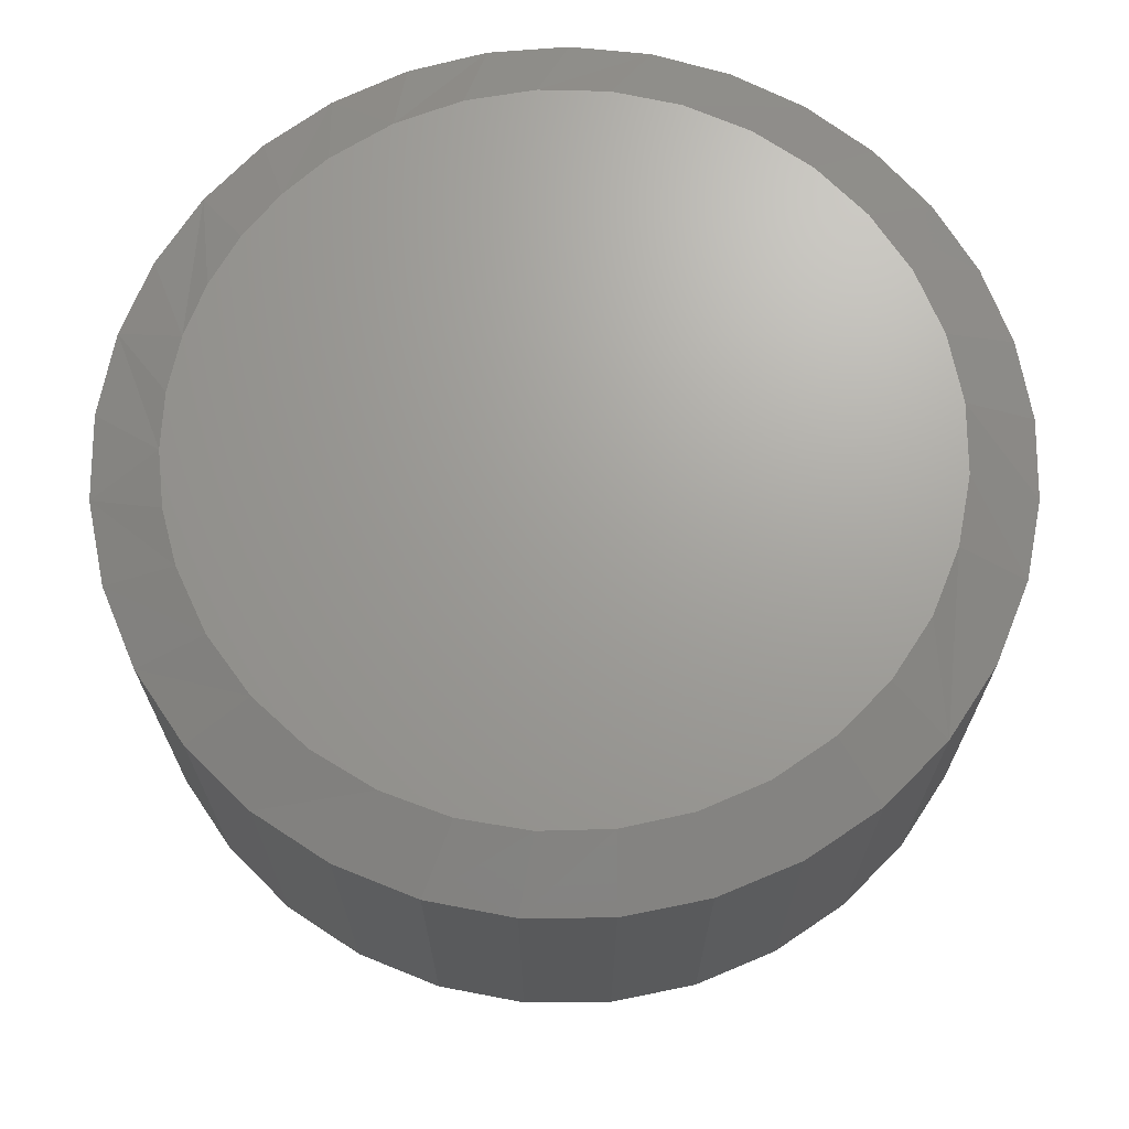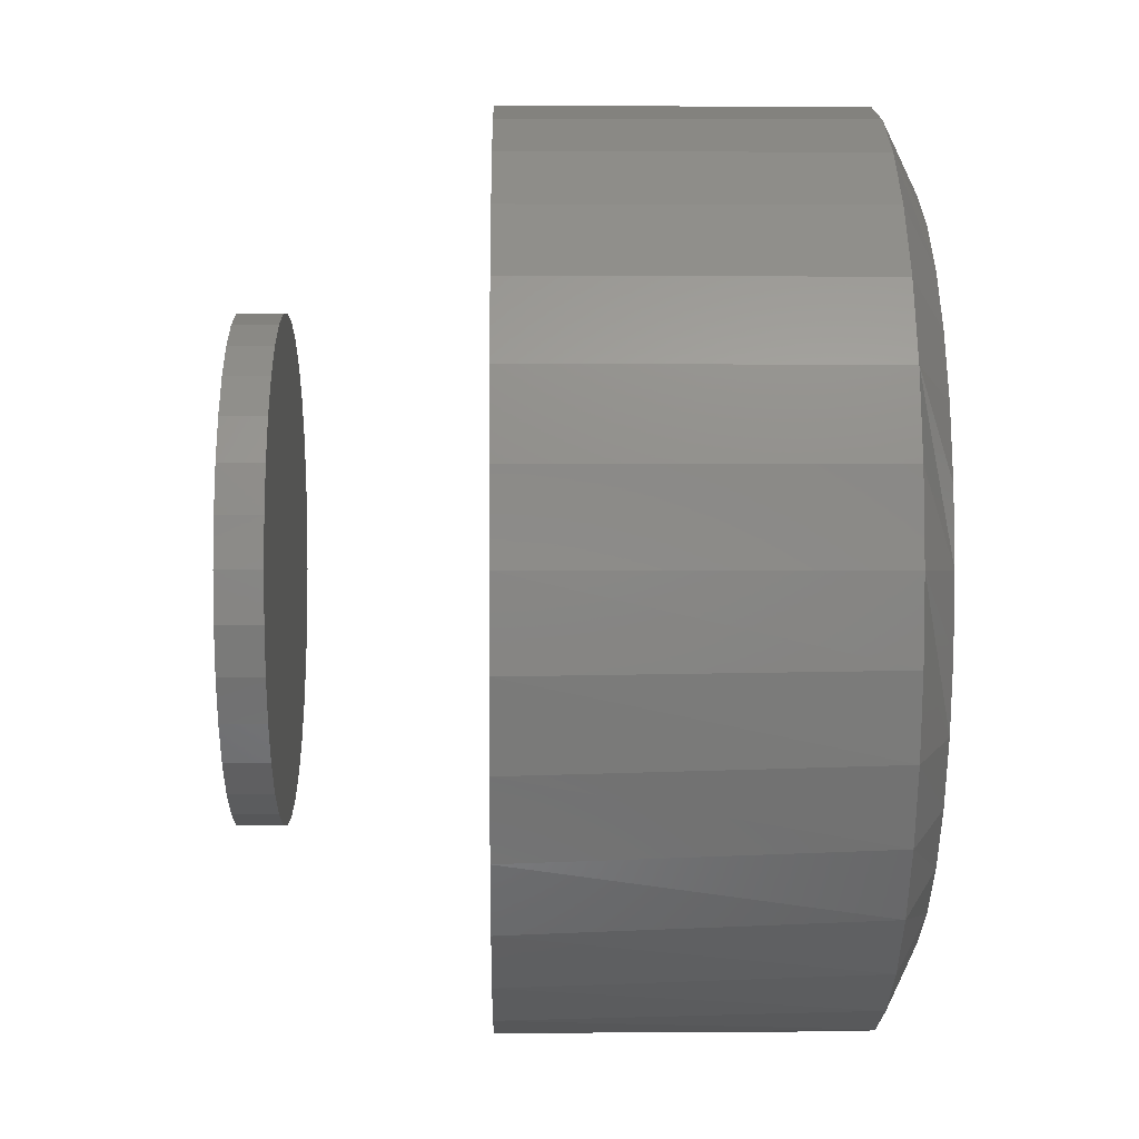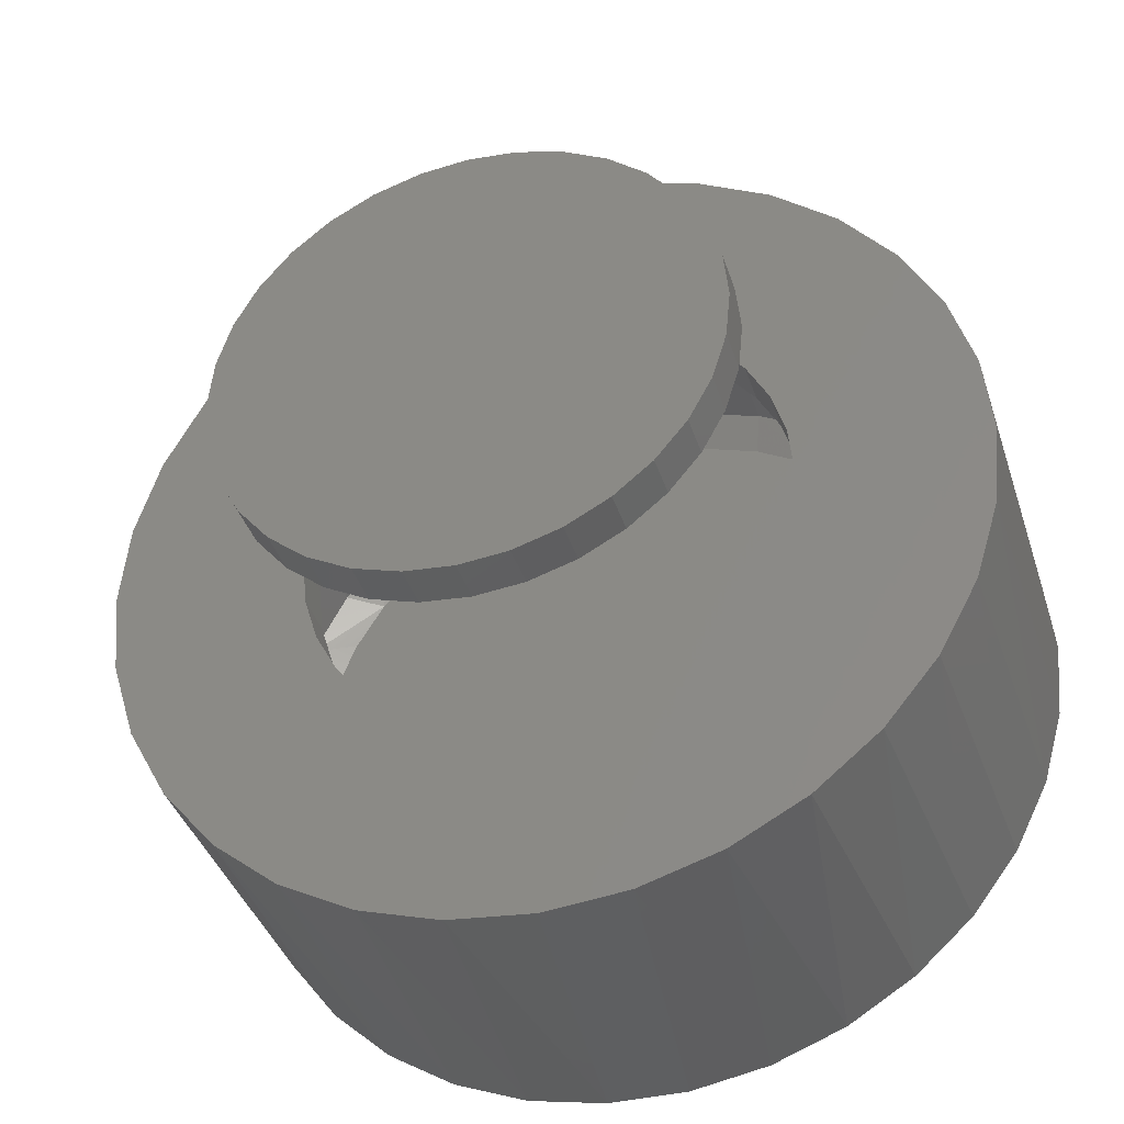
<metadata>
{"format":"stl","ext":"stl","renderer":"f3d","projection":"perspective","resolution":1024,"background":"white","views":[{"elev":68.7,"azim":16.5,"up":"+Y"},{"elev":0.1,"azim":89.1,"up":"+Z"},{"elev":-38.7,"azim":17.1,"up":"+Z"}]}
</metadata>
<code>
# stl→obj: 326 verts, 644 faces
v -0.4435 -0.2188 0.6424
v -0.4774 -0.25 0.6391
v -0.4774 -0.2188 0.6391
v -0.51 -0.25 0.6292
v -0.51 -0.2188 0.6292
v -0.54 -0.25 0.6132
v -0.54 -0.2188 0.6132
v -0.5663 -0.25 0.5916
v -0.5663 -0.2188 0.5916
v -0.5879 -0.25 0.5652
v -0.5879 -0.2188 0.5652
v -0.604 -0.25 0.5352
v -0.604 -0.2188 0.5352
v -0.6139 -0.25 0.5026
v -0.6139 -0.2188 0.5026
v -0.6172 -0.25 0.4688
v -0.6172 -0.2188 0.4688
v -0.4435 -0.25 0.6424
v -0.4096 -0.2188 0.6391
v -0.4096 -0.25 0.6391
v -0.377 -0.2188 0.6292
v -0.377 -0.25 0.6292
v -0.347 -0.2188 0.6132
v -0.347 -0.25 0.6132
v -0.3207 -0.2188 0.5916
v -0.3207 -0.25 0.5916
v -0.2991 -0.2188 0.5652
v -0.2991 -0.25 0.5652
v -0.283 -0.2188 0.5352
v -0.283 -0.25 0.5352
v -0.2732 -0.2188 0.5026
v -0.2732 -0.25 0.5026
v -0.2698 -0.2188 0.4688
v -0.2698 -0.25 0.4688
v -0.4435 -0.2188 0.2951
v -0.4096 -0.25 0.2984
v -0.4096 -0.2188 0.2984
v -0.377 -0.25 0.3083
v -0.377 -0.2188 0.3083
v -0.347 -0.25 0.3243
v -0.347 -0.2188 0.3243
v -0.3207 -0.25 0.3459
v -0.3207 -0.2188 0.3459
v -0.2991 -0.25 0.3723
v -0.2991 -0.2188 0.3723
v -0.283 -0.25 0.4023
v -0.283 -0.2188 0.4023
v -0.2732 -0.25 0.4349
v -0.2732 -0.2188 0.4349
v -0.4435 -0.25 0.2951
v -0.4774 -0.2188 0.2984
v -0.4774 -0.25 0.2984
v -0.51 -0.2188 0.3083
v -0.51 -0.25 0.3083
v -0.54 -0.2188 0.3243
v -0.54 -0.25 0.3243
v -0.5663 -0.2188 0.3459
v -0.5663 -0.25 0.3459
v -0.5879 -0.2188 0.3723
v -0.5879 -0.25 0.3723
v -0.604 -0.2188 0.4023
v -0.604 -0.25 0.4023
v -0.6139 -0.2188 0.4349
v -0.6139 -0.25 0.4349
v -0.6172 -0.3906 0.4688
v -0.6172 -0.4219 0.4688
v -0.6139 -0.3906 0.5026
v -0.6139 -0.4219 0.5026
v -0.604 -0.3906 0.5352
v -0.604 -0.4219 0.5352
v -0.5879 -0.3906 0.5652
v -0.5879 -0.4219 0.5652
v -0.5663 -0.3906 0.5916
v -0.5663 -0.4219 0.5916
v -0.54 -0.3906 0.6132
v -0.54 -0.4219 0.6132
v -0.51 -0.3906 0.6292
v -0.51 -0.4219 0.6292
v -0.4774 -0.3906 0.6391
v -0.4774 -0.4219 0.6391
v -0.4435 -0.3906 0.6424
v -0.4435 -0.4219 0.6424
v -0.4096 -0.3906 0.6391
v -0.4096 -0.4219 0.6391
v -0.377 -0.3906 0.6292
v -0.377 -0.4219 0.6292
v -0.347 -0.3906 0.6132
v -0.347 -0.4219 0.6132
v -0.3207 -0.3906 0.5916
v -0.3207 -0.4219 0.5916
v -0.2991 -0.3906 0.5652
v -0.2991 -0.4219 0.5652
v -0.283 -0.3906 0.5352
v -0.283 -0.4219 0.5352
v -0.2732 -0.3906 0.5026
v -0.2732 -0.4219 0.5026
v -0.2698 -0.3906 0.4688
v -0.2698 -0.4219 0.4688
v -0.2732 -0.3906 0.4349
v -0.2732 -0.4219 0.4349
v -0.283 -0.3906 0.4023
v -0.283 -0.4219 0.4023
v -0.2991 -0.3906 0.3723
v -0.2991 -0.4219 0.3723
v -0.3207 -0.3906 0.3459
v -0.3207 -0.4219 0.3459
v -0.347 -0.3906 0.3243
v -0.347 -0.4219 0.3243
v -0.377 -0.3906 0.3083
v -0.377 -0.4219 0.3083
v -0.4096 -0.3906 0.2984
v -0.4096 -0.4219 0.2984
v -0.4435 -0.3906 0.2951
v -0.4435 -0.4219 0.2951
v -0.4774 -0.3906 0.2984
v -0.4774 -0.4219 0.2984
v -0.51 -0.3906 0.3083
v -0.51 -0.4219 0.3083
v -0.54 -0.3906 0.3243
v -0.54 -0.4219 0.3243
v -0.5663 -0.3906 0.3459
v -0.5663 -0.4219 0.3459
v -0.5879 -0.3906 0.3723
v -0.5879 -0.4219 0.3723
v -0.604 -0.3906 0.4023
v -0.604 -0.4219 0.4023
v -0.6139 -0.3906 0.4349
v -0.6139 -0.4219 0.4349
v -0.7341 -0.25 0.588
v -0.7518 -0.25 0.5295
v -0.1583 -0.25 0.3495
v -0.1871 -0.25 0.6419
v -0.2259 -0.25 0.6891
v -0.2731 -0.25 0.7278
v -0.327 -0.25 0.7566
v -0.3854 -0.25 0.7744
v -0.4462 -0.25 0.7803
v -0.507 -0.25 0.7744
v -0.5655 -0.25 0.7566
v -0.6193 -0.25 0.7278
v -0.6665 -0.25 0.6891
v -0.7053 -0.25 0.6419
v -0.7053 -0.25 0.2956
v -0.6665 -0.25 0.2484
v -0.7341 -0.25 0.3495
v -0.6193 -0.25 0.2097
v -0.5655 -0.25 0.1809
v -0.507 -0.25 0.1631
v -0.4462 -0.25 0.1572
v -0.3854 -0.25 0.1631
v -0.327 -0.25 0.1809
v -0.2731 -0.25 0.2097
v -0.2259 -0.25 0.2484
v -0.1871 -0.25 0.2956
v -0.7578 -0.25 0.4688
v -0.7518 -0.25 0.408
v -0.1583 -0.25 0.588
v -0.1406 -0.25 0.5295
v -0.1346 -0.25 0.4688
v -0.1406 -0.25 0.408
v -0.7578 -0.00114 0.4688
v -0.7518 -0.00114 0.5295
v -0.7341 -0.00114 0.588
v -0.7053 -0.00114 0.6419
v -0.6665 -0.00114 0.6891
v -0.6193 -0.00114 0.7278
v -0.5655 -0.00114 0.7566
v -0.507 -0.00114 0.7744
v -0.4462 -0.00114 0.7803
v -0.3854 -0.00114 0.7744
v -0.327 -0.00114 0.7566
v -0.2731 -0.00114 0.7278
v -0.2259 -0.00114 0.6891
v -0.1871 -0.00114 0.6419
v -0.1583 -0.00114 0.588
v -0.1406 -0.00114 0.5295
v -0.1346 -0.00114 0.4688
v -0.1557 -0.00114 0.3562
v -0.1813 -0.00114 0.3047
v -0.2159 -0.00114 0.2588
v -0.2584 -0.00114 0.2201
v -0.3073 -0.00114 0.1898
v -0.3609 -0.00114 0.169
v -0.4175 -0.00114 0.1585
v -0.475 -0.00114 0.1585
v -0.5315 -0.00114 0.169
v -0.5851 -0.00114 0.1898
v -0.634 -0.00114 0.2201
v -0.6765 -0.00114 0.2588
v -0.7111 -0.00114 0.3047
v -0.7368 -0.00114 0.3562
v -0.1399 -0.00114 0.4115
v -0.7525 -0.00114 0.4115
v -0.6801 0.02344 0.3496
v -0.6958 0.02344 0.3877
v -0.7054 0.02344 0.4277
v -0.6247 0.02344 0.2763
v -0.6585 0.02344 0.3145
v -0.5387 0.02344 0.2231
v -0.5842 0.02344 0.2455
v -0.4395 0.02344 0.2064
v -0.4898 0.02344 0.2099
v -0.3415 0.02344 0.2281
v -0.3895 0.02344 0.2125
v -0.7087 0.02344 0.4688
v -0.2034 0.02344 0.3692
v -0.1887 0.02344 0.418
v -0.1838 0.02344 0.4688
v -0.227 0.02344 0.3243
v -0.2588 0.02344 0.285
v -0.2974 0.02344 0.2525
v -0.6958 0.02344 0.5499
v -0.7054 0.02344 0.5098
v -0.2588 0.02344 0.6525
v -0.227 0.02344 0.6132
v -0.2034 0.02344 0.5683
v -0.1887 0.02344 0.5195
v -0.2974 0.02344 0.685
v -0.3415 0.02344 0.7094
v -0.3895 0.02344 0.725
v -0.4395 0.02344 0.7311
v -0.4898 0.02344 0.7276
v -0.5387 0.02344 0.7144
v -0.5842 0.02344 0.692
v -0.6247 0.02344 0.6612
v -0.6585 0.02344 0.623
v -0.6801 0.02344 0.5879
v -0.7052 -0.2188 0.576
v -0.6793 -0.2188 0.313
v -0.1872 -0.2188 0.576
v -0.2131 -0.2188 0.313
v -0.248 -0.2188 0.2705
v -0.6445 -0.2188 0.667
v -0.602 -0.2188 0.7018
v -0.5535 -0.2188 0.7278
v -0.5009 -0.2188 0.7437
v -0.4462 -0.2188 0.7491
v -0.3915 -0.2188 0.7437
v -0.3389 -0.2188 0.7278
v -0.2905 -0.2188 0.7018
v -0.248 -0.2188 0.667
v -0.6793 -0.2188 0.6245
v -0.2905 -0.2188 0.2357
v -0.3389 -0.2188 0.2097
v -0.3915 -0.2188 0.1938
v -0.4462 -0.2188 0.1884
v -0.5009 -0.2188 0.1938
v -0.5535 -0.2188 0.2097
v -0.602 -0.2188 0.2357
v -0.6445 -0.2188 0.2705
v -0.7266 -0.2188 0.4688
v -0.7212 -0.2188 0.5234
v -0.7212 -0.2188 0.4141
v -0.7052 -0.2188 0.3615
v -0.2131 -0.2188 0.6245
v -0.1659 -0.2188 0.4688
v -0.1713 -0.2188 0.5234
v -0.1713 -0.2188 0.4141
v -0.1872 -0.2188 0.3615
v -0.4462 -0.02045 0.7491
v -0.5009 -0.02045 0.7437
v -0.5535 -0.02045 0.7278
v -0.602 -0.02045 0.7018
v -0.6444 -0.02045 0.667
v -0.6793 -0.02045 0.6245
v -0.7052 -0.02045 0.576
v -0.7212 -0.02045 0.5234
v -0.7266 -0.02045 0.4688
v -0.3915 -0.02045 0.7437
v -0.3389 -0.02045 0.7278
v -0.2905 -0.02045 0.7018
v -0.248 -0.02045 0.667
v -0.2131 -0.02045 0.6245
v -0.1872 -0.02045 0.576
v -0.1713 -0.02045 0.5234
v -0.1659 -0.02045 0.4688
v -0.1848 -0.02045 0.3675
v -0.2079 -0.02045 0.3212
v -0.239 -0.02045 0.2799
v -0.2773 -0.02045 0.245
v -0.3213 -0.02045 0.2178
v -0.3695 -0.02045 0.1991
v -0.4204 -0.02045 0.1896
v -0.4721 -0.02045 0.1896
v -0.5229 -0.02045 0.1991
v -0.5712 -0.02045 0.2178
v -0.6152 -0.02045 0.245
v -0.6534 -0.02045 0.2799
v -0.6846 -0.02045 0.3212
v -0.7076 -0.02045 0.3675
v -0.1706 -0.02045 0.4172
v -0.7218 -0.02045 0.4172
v -0.6735 -0.007812 0.353
v -0.6197 -0.007812 0.2817
v -0.6526 -0.007812 0.3188
v -0.5361 -0.007812 0.23
v -0.5803 -0.007812 0.2517
v -0.4397 -0.007812 0.2138
v -0.4886 -0.007812 0.2172
v -0.3445 -0.007812 0.2349
v -0.3911 -0.007812 0.2197
v -0.2641 -0.007812 0.2902
v -0.3016 -0.007812 0.2586
v -0.2332 -0.007812 0.3284
v -0.2102 -0.007812 0.372
v -0.196 -0.007812 0.4194
v -0.1912 -0.007812 0.4688
v -0.6888 -0.007812 0.3899
v -0.6981 -0.007812 0.4288
v -0.7013 -0.007812 0.4688
v -0.4886 -0.007812 0.7203
v -0.5803 -0.007812 0.6858
v -0.5361 -0.007812 0.7075
v -0.6526 -0.007812 0.6187
v -0.6197 -0.007812 0.6558
v -0.6888 -0.007812 0.5476
v -0.6735 -0.007812 0.5845
v -0.6981 -0.007812 0.5087
v -0.196 -0.007812 0.5181
v -0.2102 -0.007812 0.5655
v -0.2332 -0.007812 0.6091
v -0.2641 -0.007812 0.6473
v -0.3016 -0.007812 0.6789
v -0.3445 -0.007812 0.7026
v -0.4397 -0.007812 0.7237
v -0.3911 -0.007812 0.7178
f 1 2 3
f 3 2 4
f 3 4 5
f 5 4 6
f 5 6 7
f 7 6 8
f 7 8 9
f 9 8 10
f 9 10 11
f 11 10 12
f 11 12 13
f 13 12 14
f 13 14 15
f 15 14 16
f 15 16 17
f 2 1 18
f 18 1 19
f 18 19 20
f 20 19 21
f 20 21 22
f 22 21 23
f 22 23 24
f 24 23 25
f 24 25 26
f 26 25 27
f 26 27 28
f 28 27 29
f 28 29 30
f 30 29 31
f 30 31 32
f 32 31 33
f 32 33 34
f 35 36 37
f 37 36 38
f 37 38 39
f 39 38 40
f 39 40 41
f 41 40 42
f 41 42 43
f 43 42 44
f 43 44 45
f 45 44 46
f 45 46 47
f 47 46 48
f 47 48 49
f 49 48 34
f 49 34 33
f 36 35 50
f 50 35 51
f 50 51 52
f 52 51 53
f 52 53 54
f 54 53 55
f 54 55 56
f 56 55 57
f 56 57 58
f 58 57 59
f 58 59 60
f 60 59 61
f 60 61 62
f 62 61 63
f 62 63 64
f 64 63 17
f 64 17 16
f 65 66 67
f 67 66 68
f 67 68 69
f 69 68 70
f 69 70 71
f 71 70 72
f 71 72 73
f 73 72 74
f 73 74 75
f 75 74 76
f 75 76 77
f 77 76 78
f 77 78 79
f 79 78 80
f 79 80 81
f 81 80 82
f 81 82 83
f 83 82 84
f 83 84 85
f 85 84 86
f 85 86 87
f 87 86 88
f 87 88 89
f 89 88 90
f 89 90 91
f 91 90 92
f 91 92 93
f 93 92 94
f 93 94 95
f 95 94 96
f 95 96 97
f 97 96 98
f 97 98 99
f 99 98 100
f 99 100 101
f 101 100 102
f 101 102 103
f 103 102 104
f 103 104 105
f 105 104 106
f 105 106 107
f 107 106 108
f 107 108 109
f 109 108 110
f 109 110 111
f 111 110 112
f 111 112 113
f 113 112 114
f 113 114 115
f 115 114 116
f 115 116 117
f 117 116 118
f 117 118 119
f 119 118 120
f 119 120 121
f 121 120 122
f 121 122 123
f 123 122 124
f 123 124 125
f 125 124 126
f 125 126 127
f 127 126 128
f 127 128 65
f 65 128 66
f 6 4 129
f 130 12 10
f 44 42 131
f 18 20 132
f 18 132 133
f 18 133 134
f 18 134 135
f 18 135 136
f 18 136 137
f 18 137 138
f 18 138 139
f 18 139 140
f 18 140 141
f 18 141 142
f 142 129 4
f 142 4 2
f 142 2 18
f 143 144 50
f 143 50 52
f 143 52 54
f 143 54 56
f 143 56 58
f 143 58 145
f 50 144 146
f 50 146 147
f 50 147 148
f 50 148 149
f 50 149 150
f 50 150 151
f 50 151 152
f 50 152 153
f 50 153 154
f 154 131 42
f 154 42 40
f 154 40 38
f 154 38 36
f 154 36 50
f 130 10 129
f 129 10 8
f 129 8 6
f 12 130 14
f 14 130 155
f 14 155 16
f 16 155 64
f 64 155 156
f 64 156 62
f 62 156 60
f 60 156 145
f 60 145 58
f 24 157 22
f 22 157 132
f 22 132 20
f 28 158 26
f 26 158 157
f 26 157 24
f 32 159 30
f 30 159 158
f 30 158 28
f 48 160 34
f 34 160 159
f 34 159 32
f 44 131 46
f 46 131 160
f 46 160 48
f 81 83 79
f 77 79 83
f 85 77 83
f 111 115 109
f 113 115 111
f 115 117 109
f 109 117 119
f 109 119 107
f 107 119 121
f 107 121 105
f 105 121 123
f 105 123 103
f 103 123 125
f 103 125 101
f 101 125 127
f 101 127 99
f 99 127 65
f 99 65 97
f 97 65 67
f 97 67 95
f 95 67 69
f 95 69 93
f 93 69 71
f 93 71 91
f 91 71 73
f 91 73 89
f 89 73 75
f 89 75 87
f 87 75 77
f 87 77 85
f 80 84 82
f 84 80 78
f 84 78 86
f 110 116 112
f 112 116 114
f 86 78 88
f 88 78 76
f 88 76 90
f 90 76 74
f 90 74 92
f 92 74 72
f 92 72 94
f 94 72 70
f 94 70 96
f 96 70 68
f 96 68 98
f 98 68 66
f 98 66 100
f 100 66 128
f 100 128 102
f 102 128 126
f 102 126 104
f 104 126 124
f 104 124 106
f 106 124 122
f 106 122 108
f 108 122 120
f 108 120 110
f 110 120 118
f 110 118 116
f 161 155 162
f 162 155 130
f 162 130 163
f 163 130 129
f 163 129 164
f 164 129 142
f 164 142 165
f 165 142 141
f 165 141 166
f 166 141 140
f 166 140 167
f 167 140 139
f 167 139 168
f 168 139 138
f 168 138 169
f 169 138 137
f 169 137 170
f 170 137 136
f 170 136 171
f 171 136 135
f 171 135 172
f 172 135 134
f 172 134 173
f 173 134 133
f 173 133 174
f 174 133 132
f 174 132 175
f 175 132 157
f 175 157 176
f 176 157 158
f 176 158 177
f 177 158 159
f 160 131 178
f 179 178 131
f 131 154 179
f 180 179 154
f 154 153 180
f 181 180 153
f 153 152 181
f 182 181 152
f 152 151 182
f 183 182 151
f 151 150 183
f 184 183 150
f 150 149 184
f 185 184 149
f 149 148 185
f 185 148 186
f 186 148 147
f 186 147 187
f 187 147 146
f 187 146 188
f 188 146 144
f 188 144 189
f 189 144 143
f 189 143 190
f 190 143 145
f 190 145 191
f 191 145 156
f 177 159 192
f 192 159 160
f 192 160 178
f 155 161 156
f 156 161 193
f 156 193 191
f 194 189 190
f 190 191 194
f 194 191 195
f 196 195 191
f 197 187 188
f 188 189 197
f 197 189 198
f 189 194 198
f 199 185 186
f 186 187 199
f 199 187 200
f 187 197 200
f 201 183 184
f 184 185 201
f 201 185 202
f 185 199 202
f 203 183 204
f 183 201 204
f 205 196 191
f 205 191 193
f 205 193 161
f 177 192 206
f 177 206 207
f 177 207 208
f 209 179 210
f 210 179 180
f 210 180 211
f 211 180 181
f 211 181 203
f 203 181 182
f 203 182 183
f 179 209 178
f 178 209 206
f 178 206 192
f 162 163 212
f 161 162 212
f 161 212 213
f 161 213 205
f 214 173 215
f 215 173 174
f 215 174 216
f 216 174 175
f 216 175 217
f 173 214 172
f 172 214 218
f 172 218 171
f 171 218 219
f 171 219 170
f 170 219 220
f 170 220 169
f 169 220 221
f 169 221 168
f 168 221 222
f 168 222 167
f 167 222 223
f 167 223 166
f 166 223 224
f 166 224 165
f 165 224 225
f 165 225 164
f 164 225 226
f 164 226 163
f 163 226 227
f 163 227 212
f 217 175 208
f 208 175 176
f 208 176 177
f 221 220 222
f 223 222 220
f 219 223 220
f 204 202 199
f 201 202 204
f 212 227 216
f 216 227 226
f 216 226 215
f 215 226 225
f 215 225 214
f 214 225 224
f 214 224 218
f 218 224 223
f 218 223 219
f 198 194 209
f 209 194 195
f 209 195 206
f 206 195 196
f 206 196 207
f 207 196 205
f 207 205 208
f 208 205 213
f 208 213 217
f 217 213 212
f 217 212 216
f 204 199 203
f 203 199 200
f 203 200 211
f 211 200 197
f 211 197 210
f 210 197 198
f 210 198 209
f 11 228 9
f 53 229 55
f 230 27 25
f 231 39 41
f 39 231 232
f 37 39 232
f 1 233 234
f 1 234 235
f 1 235 236
f 1 236 237
f 1 237 238
f 1 238 239
f 1 239 240
f 1 240 241
f 1 241 19
f 233 1 3
f 233 3 5
f 233 5 242
f 35 37 232
f 35 232 243
f 35 243 244
f 35 244 245
f 35 245 246
f 35 246 247
f 35 247 248
f 35 248 249
f 35 249 250
f 250 229 53
f 250 53 51
f 250 51 35
f 5 7 242
f 242 7 9
f 242 9 228
f 17 251 15
f 15 251 252
f 15 252 13
f 13 252 228
f 13 228 11
f 61 253 63
f 63 253 251
f 63 251 17
f 55 229 57
f 57 229 254
f 57 254 59
f 59 254 253
f 59 253 61
f 19 241 21
f 21 241 255
f 21 255 23
f 23 255 230
f 23 230 25
f 33 31 256
f 256 31 29
f 256 29 257
f 257 29 27
f 257 27 230
f 47 49 258
f 258 49 33
f 258 33 256
f 41 43 231
f 231 43 45
f 231 45 259
f 259 45 47
f 259 47 258
f 260 236 261
f 261 236 235
f 261 235 262
f 262 235 234
f 262 234 263
f 263 234 233
f 263 233 264
f 264 233 242
f 264 242 265
f 265 242 228
f 265 228 266
f 266 228 252
f 266 252 267
f 267 252 251
f 267 251 268
f 236 260 237
f 237 260 269
f 237 269 238
f 238 269 270
f 238 270 239
f 239 270 271
f 239 271 240
f 240 271 272
f 240 272 241
f 241 272 273
f 241 273 255
f 255 273 274
f 255 274 230
f 230 274 275
f 230 275 257
f 257 275 276
f 257 276 256
f 277 259 258
f 259 277 278
f 278 231 259
f 231 278 279
f 279 232 231
f 232 279 280
f 280 243 232
f 243 280 281
f 281 244 243
f 244 281 282
f 282 245 244
f 245 282 283
f 283 246 245
f 246 283 284
f 284 247 246
f 285 247 284
f 248 247 285
f 286 248 285
f 249 248 286
f 287 249 286
f 250 249 287
f 288 250 287
f 229 250 288
f 289 229 288
f 254 229 289
f 290 254 289
f 253 254 290
f 277 258 291
f 291 258 256
f 291 256 276
f 290 292 253
f 253 292 268
f 253 268 251
f 289 288 293
f 293 290 289
f 287 286 294
f 294 288 287
f 295 288 294
f 295 293 288
f 285 284 296
f 296 286 285
f 297 286 296
f 297 294 286
f 283 282 298
f 298 284 283
f 299 284 298
f 299 296 284
f 281 280 300
f 300 282 281
f 301 282 300
f 301 298 282
f 279 278 302
f 302 280 279
f 303 280 302
f 303 300 280
f 304 278 305
f 304 302 278
f 278 277 305
f 305 277 291
f 305 291 306
f 306 291 276
f 306 276 307
f 293 308 290
f 290 308 309
f 290 309 292
f 292 309 310
f 292 310 268
f 261 262 311
f 311 260 261
f 263 264 312
f 312 262 263
f 313 262 312
f 265 266 314
f 314 264 265
f 315 264 314
f 316 266 267
f 317 266 316
f 313 311 262
f 315 312 264
f 317 314 266
f 268 310 318
f 268 318 316
f 268 316 267
f 276 275 307
f 307 275 319
f 275 274 319
f 319 274 320
f 274 273 320
f 320 273 321
f 273 272 321
f 321 272 322
f 272 271 322
f 322 271 323
f 271 270 323
f 323 270 324
f 311 325 260
f 260 325 326
f 260 326 269
f 269 326 324
f 269 324 270
f 311 326 325
f 326 311 313
f 326 313 324
f 296 299 301
f 301 299 298
f 324 313 323
f 323 313 312
f 323 312 322
f 322 312 315
f 322 315 321
f 321 315 314
f 321 314 320
f 320 314 317
f 320 317 316
f 320 316 319
f 319 316 318
f 319 318 307
f 307 318 310
f 307 310 306
f 306 310 309
f 306 309 305
f 305 309 308
f 305 308 304
f 304 308 293
f 304 293 295
f 304 295 302
f 302 295 294
f 302 294 303
f 303 294 297
f 303 297 300
f 300 297 296
f 300 296 301

</code>
